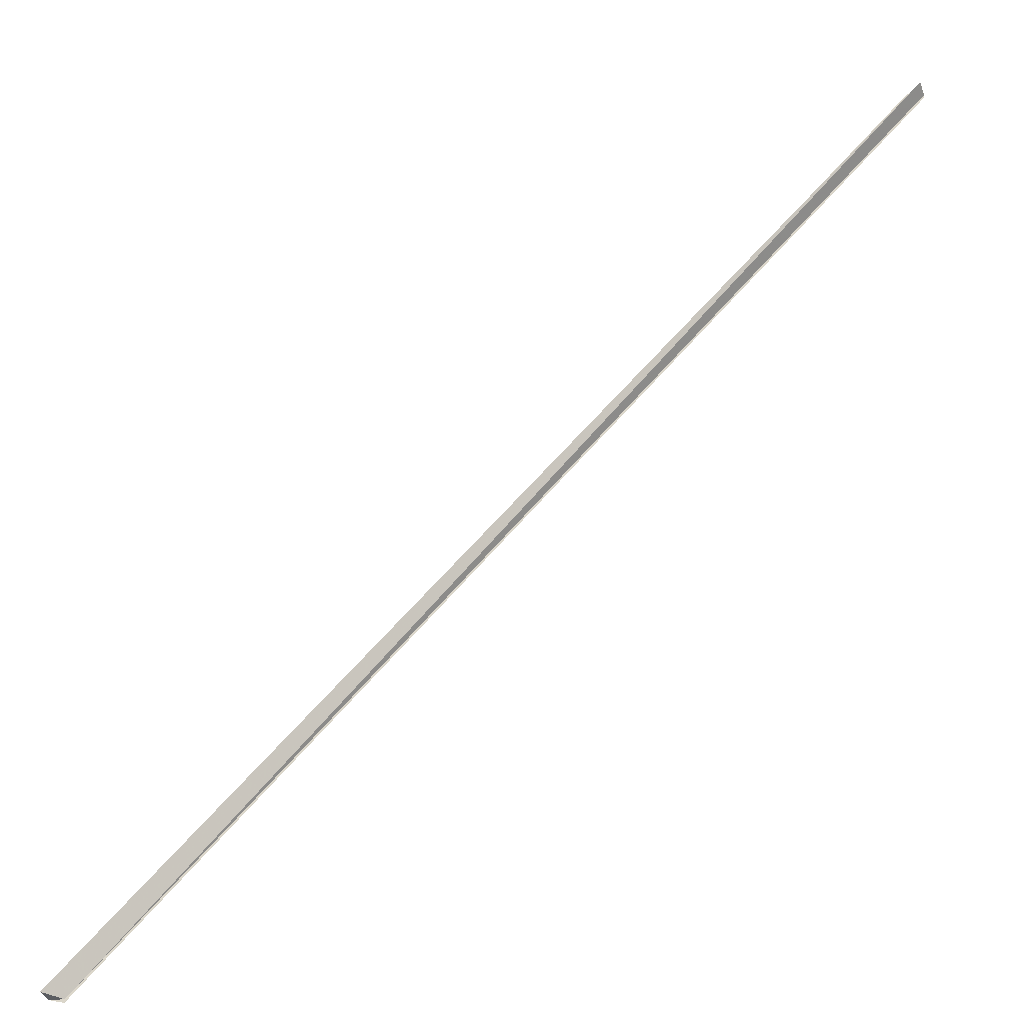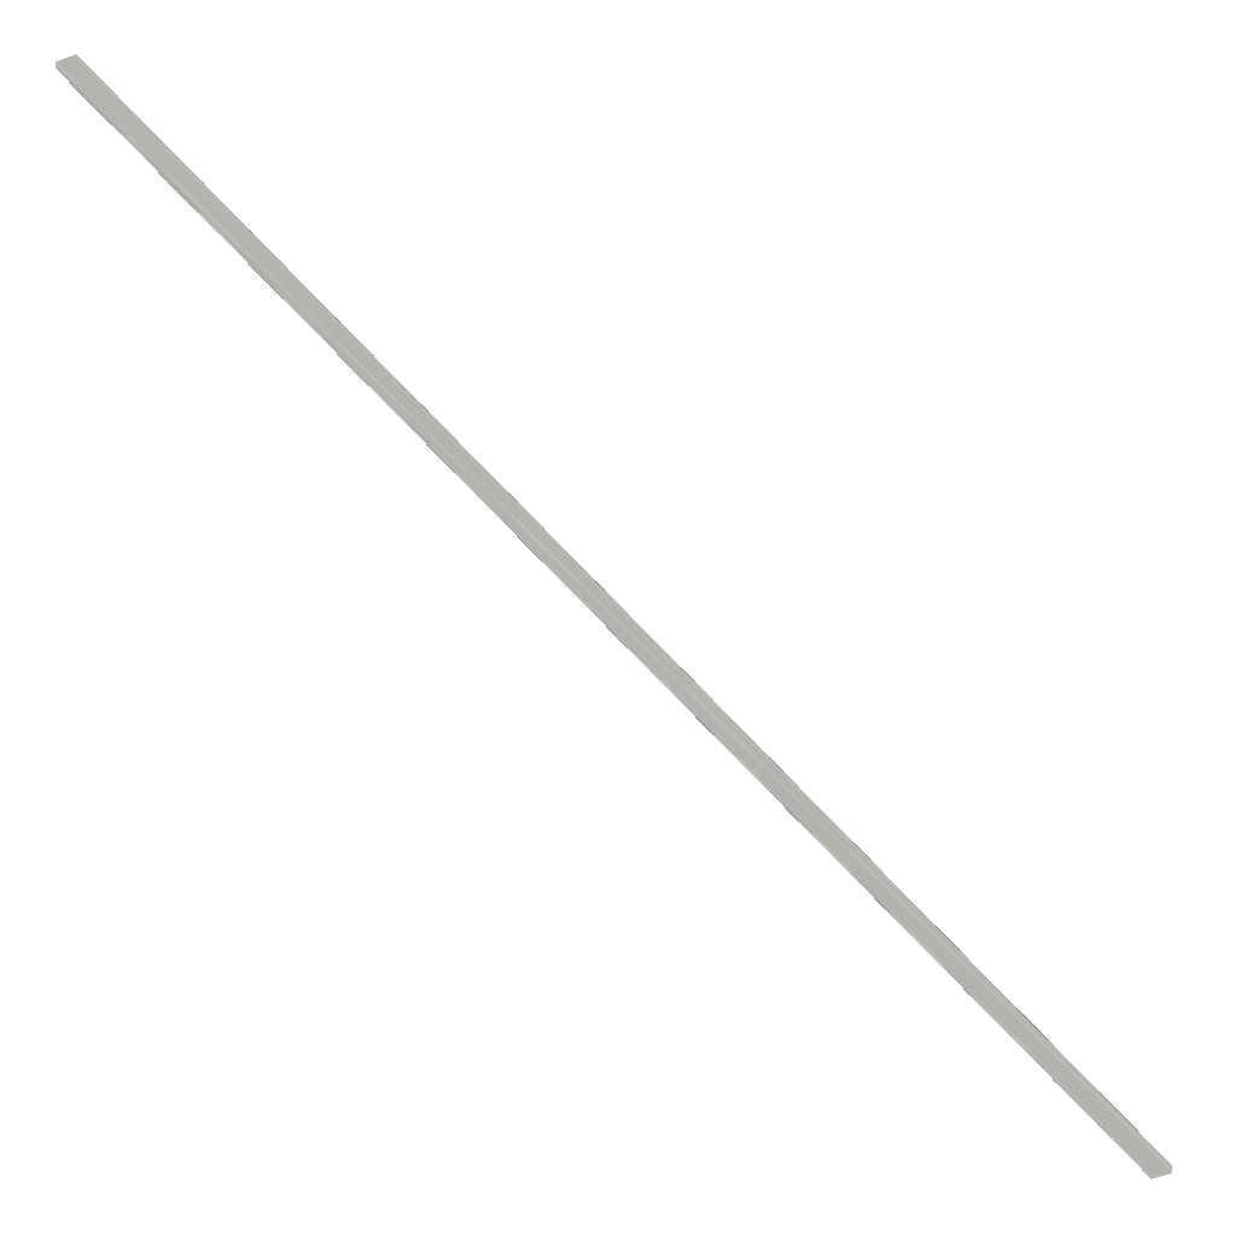
<metadata>
{"format":"obj","ext":"obj","renderer":"f3d","projection":"perspective","resolution":1024,"background":"white","views":[{"elev":-39.2,"azim":-160.3,"up":"+Z"},{"elev":8.0,"azim":6.7,"up":"+Z"}]}
</metadata>
<code>
o 23746
v 2242 1871 13.72
v 2242 1871 13.72
v 2243 1871 13.19
v 2242 1871 13.72
v 2243 1871 13.19
v 2242 1871 13.72
v 2242 1871 13.72
v 2243 1871 13.19
v 2242 1871 13.72
v 2243 1871 13.19
v 2242 1871 13.72
v 2243 1871 13.19
v 2243 1871 13.19
v 2243 1871 13.19
v 2242 1871 13.72
v 2242 1871 13.72
v 2242 1871 13.72
v 2242 1871 13.72
v 2243 1871 13.19
v 2243 1871 13.19
v 2242 1871 13.72
v 2242 1871 13.72
v 2242 1871 13.72
v 2243 1871 13.19
v 2243 1871 13.19
v 2243 1871 13.19
v 2243 1871 13.19
v 2243 1871 13.19
v 2243 1871 13.19
v 2243 1871 13.19
v 2242 1871 13.72
v 2242 1871 13.72
v 2243 1871 13.19
v 2243 1871 13.19
v 2243 1871 13.19
v 2243 1871 13.19
v 2243 1871 13.19
v 2242 1871 13.72
v 2242 1871 13.72
v 2243 1871 13.19
v 2242 1871 13.72
v 2242 1871 13.72
v 2242 1871 13.72
v 2242 1871 13.72
v 2242 1871 13.72
v 2242 1871 13.72
v 2242 1871 13.72
v 2242 1871 13.72
v 2242 1871 13.72
v 2242 1871 13.72
v 2243 1871 13.19
v 2242 1871 13.72
v 2242 1871 13.72
v 2243 1871 13.19
v 2242 1871 13.72
v 2243 1871 13.19
v 2243 1871 13.19
v 2243 1871 13.19
v 2242 1871 13.72
v 2243 1871 13.19
v 2242 1871 13.72
v 2242 1871 13.72
v 2242 1871 13.72
v 2242 1871 13.72
v 2242 1871 13.72
v 2242 1871 13.72
v 2242 1871 13.72
v 2242 1871 13.72
v 2243 1871 13.19
v 2242 1871 13.72
v 2243 1871 13.19
f 1 2 3
f 4 2 5
f 4 6 5
f 7 6 8
f 8 9 10
f 5 9 10
f 5 11 12
f 13 11 12
f 14 15 13
f 16 1 14
f 16 17 14
f 14 18 19
f 20 18 19
f 21 17 20
f 21 22 20
f 20 23 24
f 25 26 14
f 25 27 12
f 25 27 10
f 25 28 10
f 25 29 30
f 31 32 30
f 25 33 34
f 25 33 35
f 25 36 35
f 37 38 34
f 37 39 35
f 40 39 35
f 41 42 37
f 41 43 37
f 44 43 40
f 45 46 40
f 47 48 45
f 47 49 31
f 50 49 51
f 50 52 51
f 53 52 54
f 51 55 56
f 57 55 58
f 51 59 60
f 54 59 60
f 47 61 62
f 47 63 62
f 47 63 64
f 47 65 66
f 47 67 66
f 47 67 68
f 69 70 71

</code>
